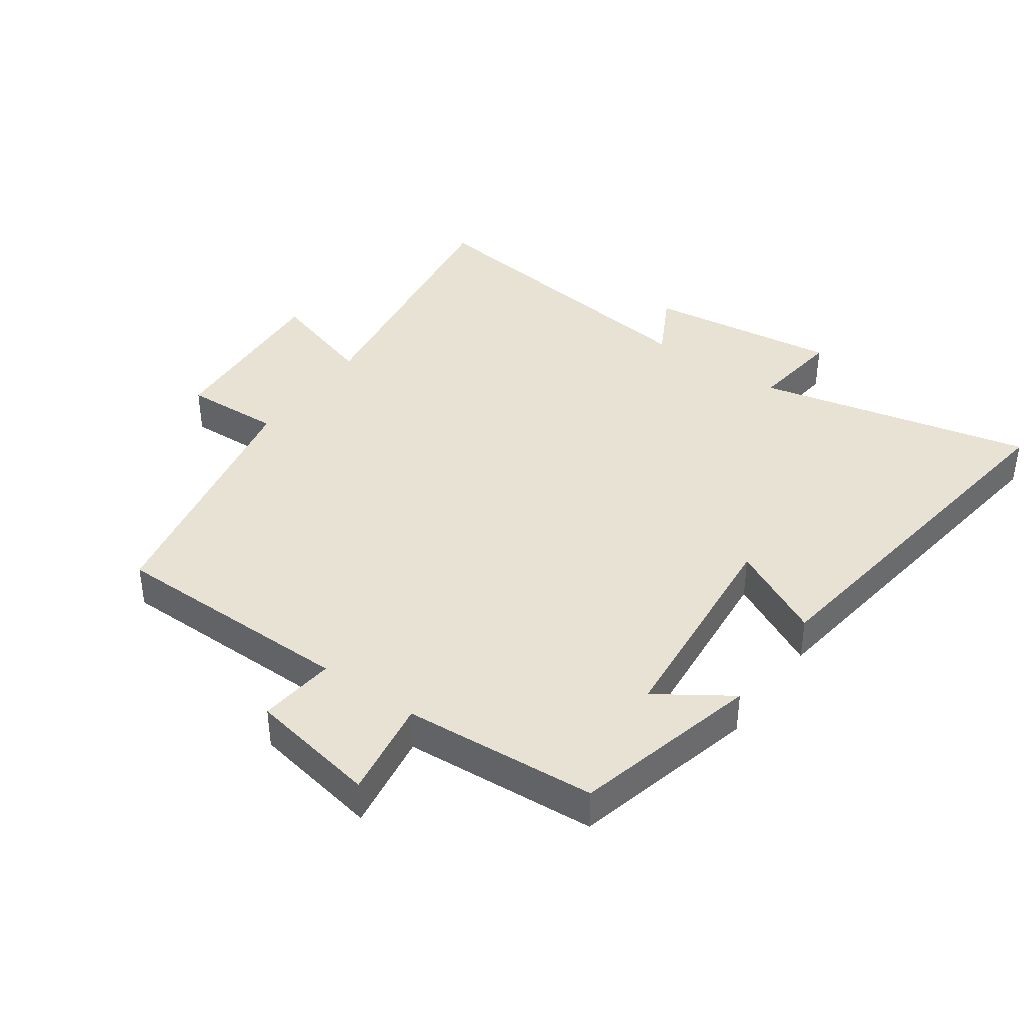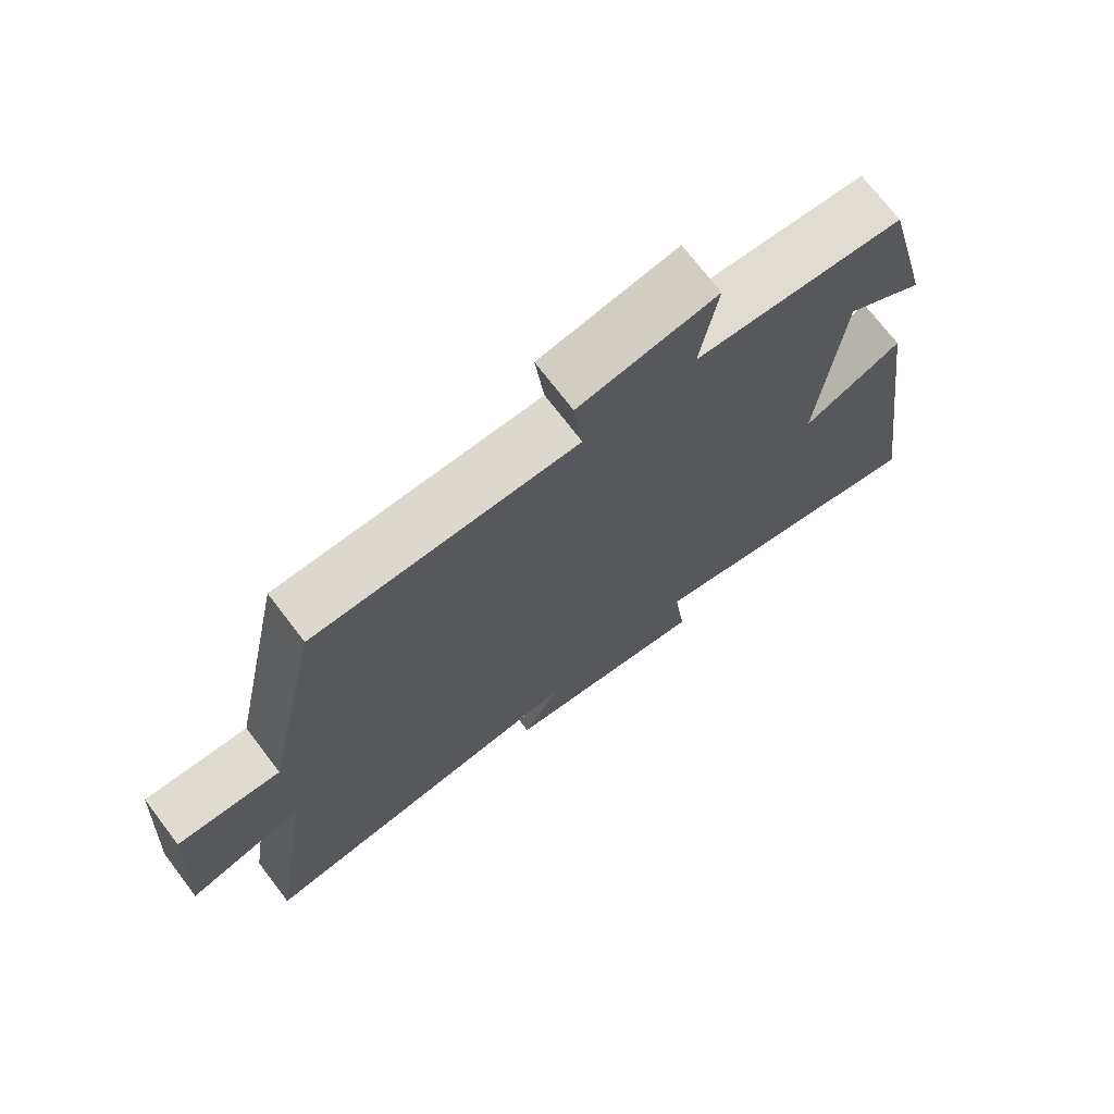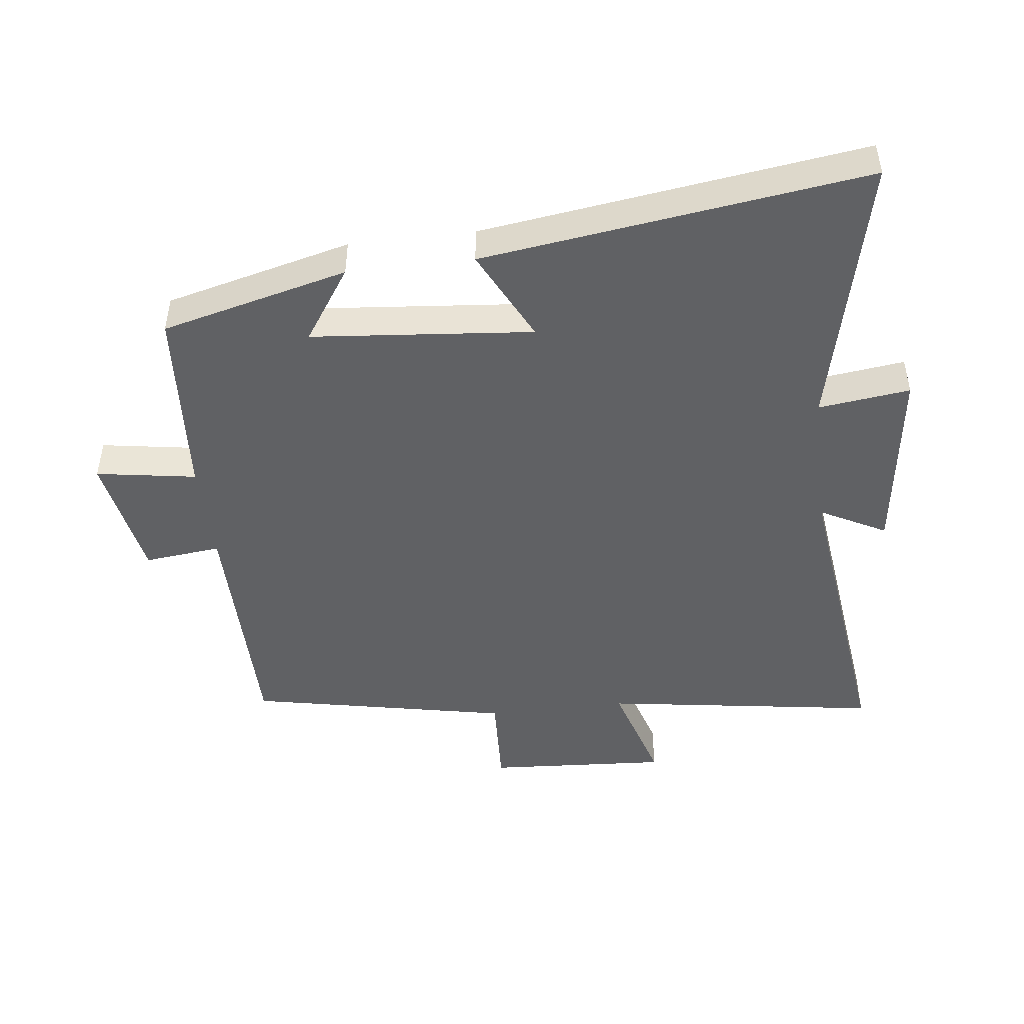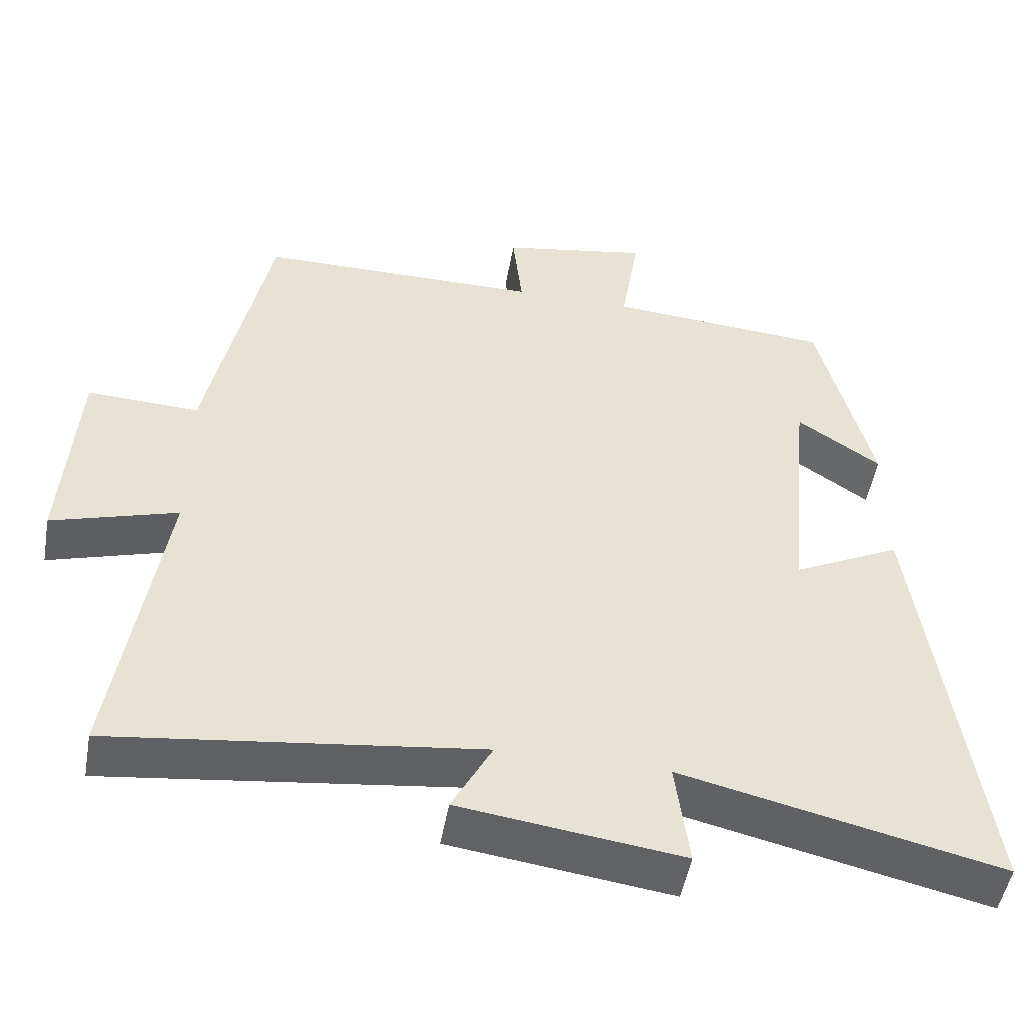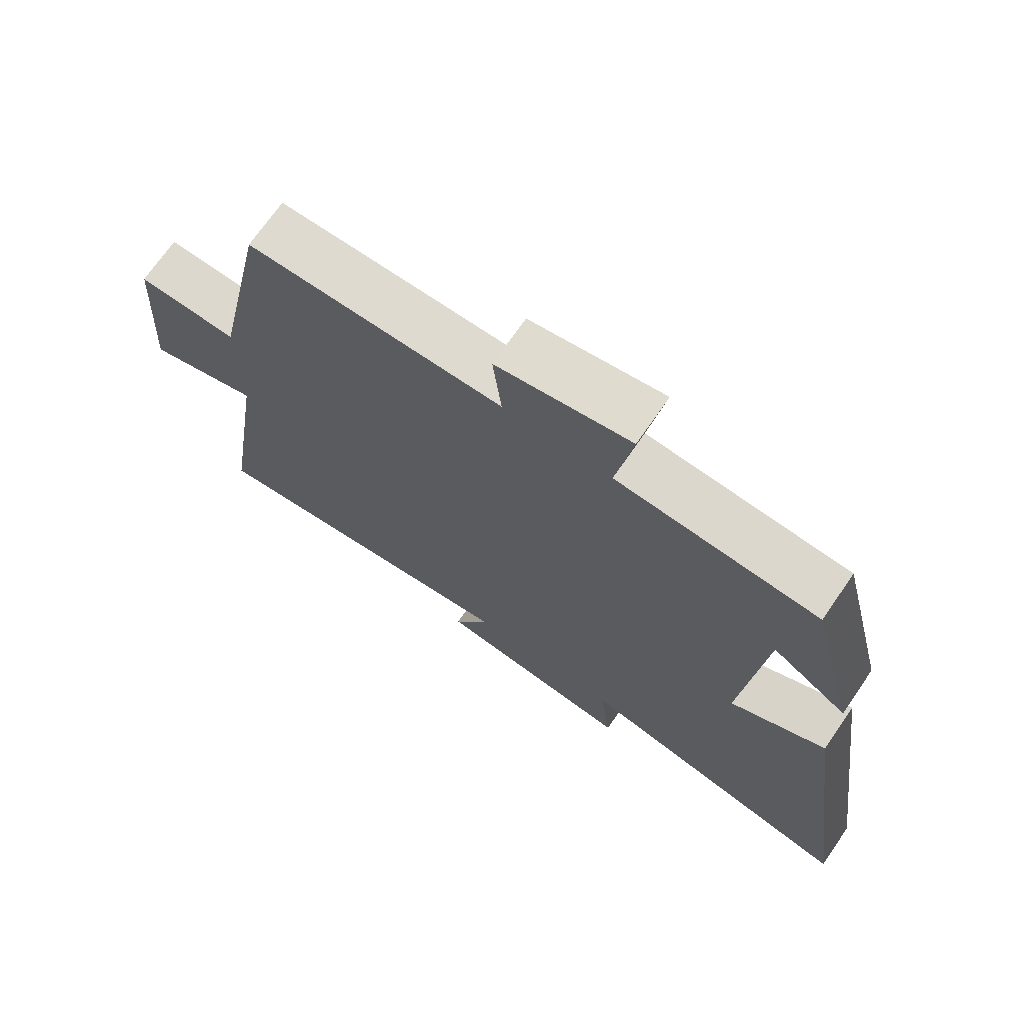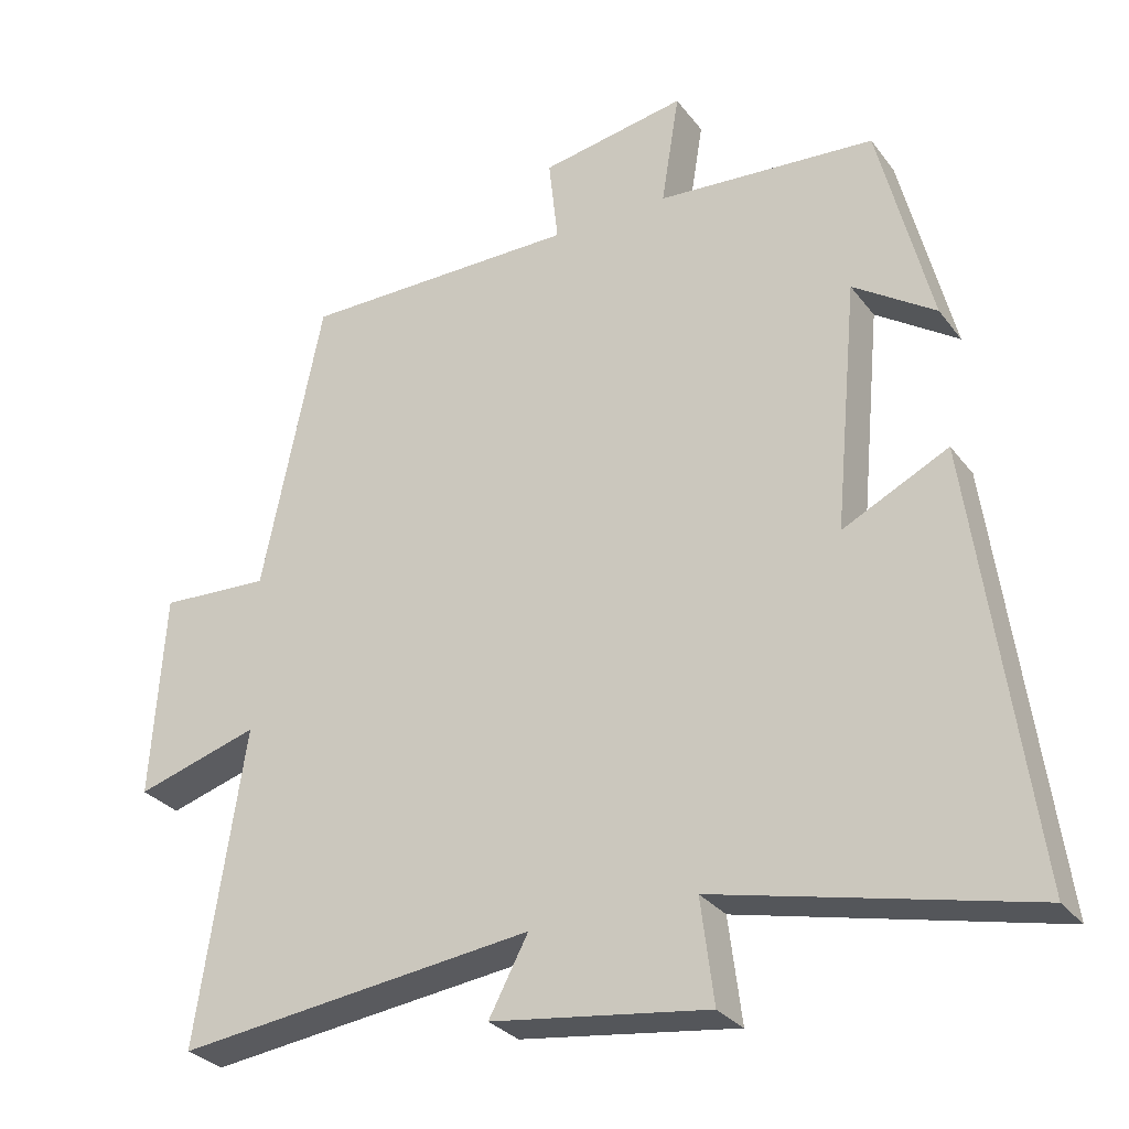
<metadata>
{"format":"obj","ext":"obj","renderer":"f3d","projection":"perspective","resolution":1024,"background":"white","views":[{"elev":40.0,"azim":35.5,"up":"+Y"},{"elev":72.3,"azim":-37.4,"up":"+Z"},{"elev":-46.9,"azim":96.9,"up":"+Y"},{"elev":-50.1,"azim":-10.0,"up":"+Z"},{"elev":71.1,"azim":34.6,"up":"+Z"},{"elev":-29.6,"azim":29.9,"up":"+Z"}]}
</metadata>
<code>
v -0.565 0.07 -0.561
v -0.5 0.07 -0.131
v -0.669 0.07 -0.182
v -0.651 0.07 0.1
v -0.5 0.07 0.093
v -0.417 0.07 0.498
v -0.035 0.07 0.5
v -0.048 0.07 0.619
v 0.152 0.07 0.655
v 0.127 0.07 0.5
v 0.428 0.07 0.478
v 0.5 0.07 0.189
v 0.387 0.07 0.265
v 0.355 0.07 -0.077
v 0.5 0.07 -0.005
v 0.581 0.07 -0.599
v 0.153 0.07 -0.5
v 0.171 0.07 -0.642
v -0.127 0.07 -0.602
v -0.073 0.07 -0.5
v -0.565 0 -0.561
v -0.5 0 -0.131
v -0.669 0 -0.182
v -0.651 0 0.1
v -0.5 0 0.093
v -0.417 0 0.498
v -0.035 0 0.5
v -0.048 0 0.619
v 0.152 0 0.655
v 0.127 0 0.5
v 0.428 0 0.478
v 0.5 0 0.189
v 0.387 0 0.265
v 0.355 0 -0.077
v 0.5 0 -0.005
v 0.581 0 -0.599
v 0.153 0 -0.5
v 0.171 0 -0.642
v -0.127 0 -0.602
v -0.073 0 -0.5
f 17 18 19 20
f 14 15 16 17
f 13 14 17 20
f 10 11 12 13
f 10 13 20 1
f 7 8 9 10
f 5 6 7 10
f 2 3 4 5
f 2 5 10
f 1 2 10
f 40 39 38 37
f 37 36 35 34
f 40 37 34 33
f 33 32 31 30
f 21 40 33 30
f 30 29 28 27
f 30 27 26 25
f 25 24 23 22
f 30 25 22
f 30 22 21
f 1 21 22 2
f 2 22 23 3
f 3 23 24 4
f 4 24 25 5
f 5 25 26 6
f 6 26 27 7
f 7 27 28 8
f 8 28 29 9
f 9 29 30 10
f 10 30 31 11
f 11 31 32 12
f 12 32 33 13
f 13 33 34 14
f 14 34 35 15
f 15 35 36 16
f 16 36 37 17
f 17 37 38 18
f 18 38 39 19
f 19 39 40 20
f 20 40 21 1

</code>
